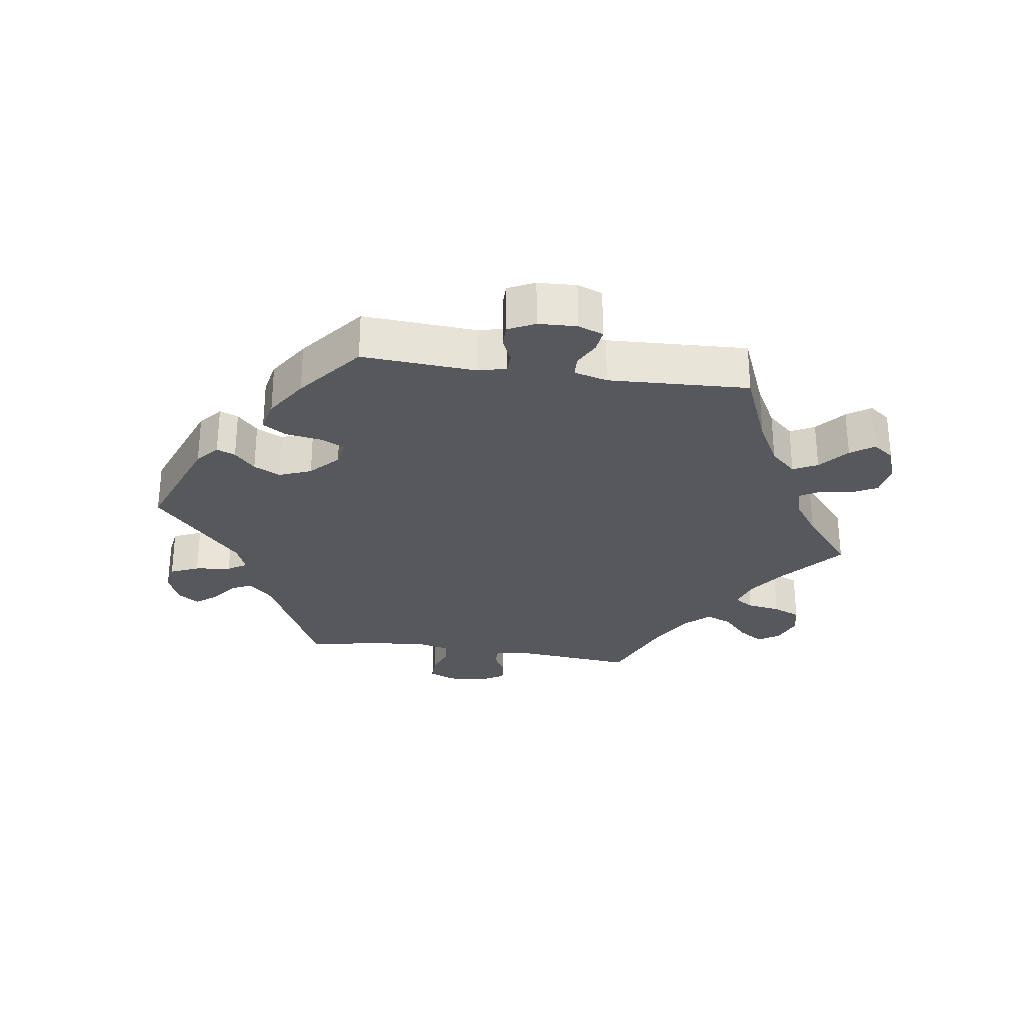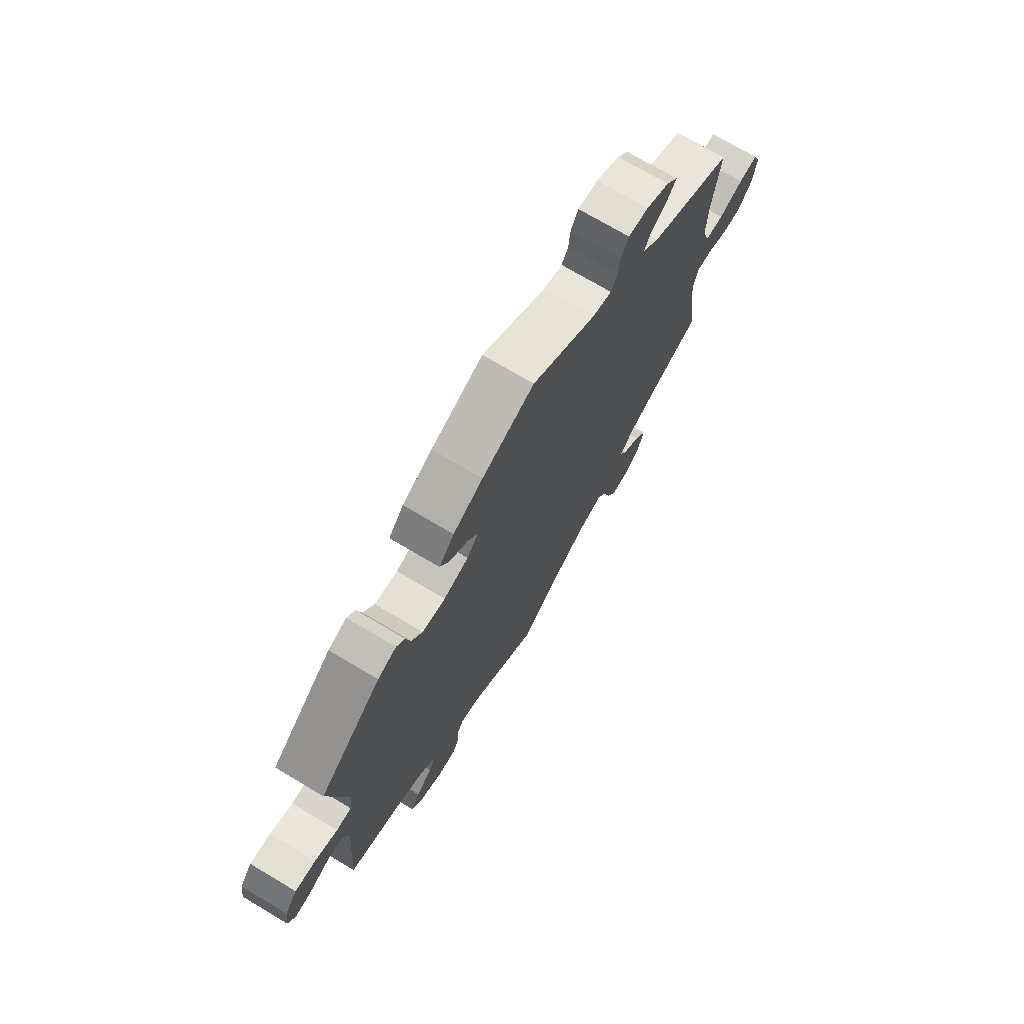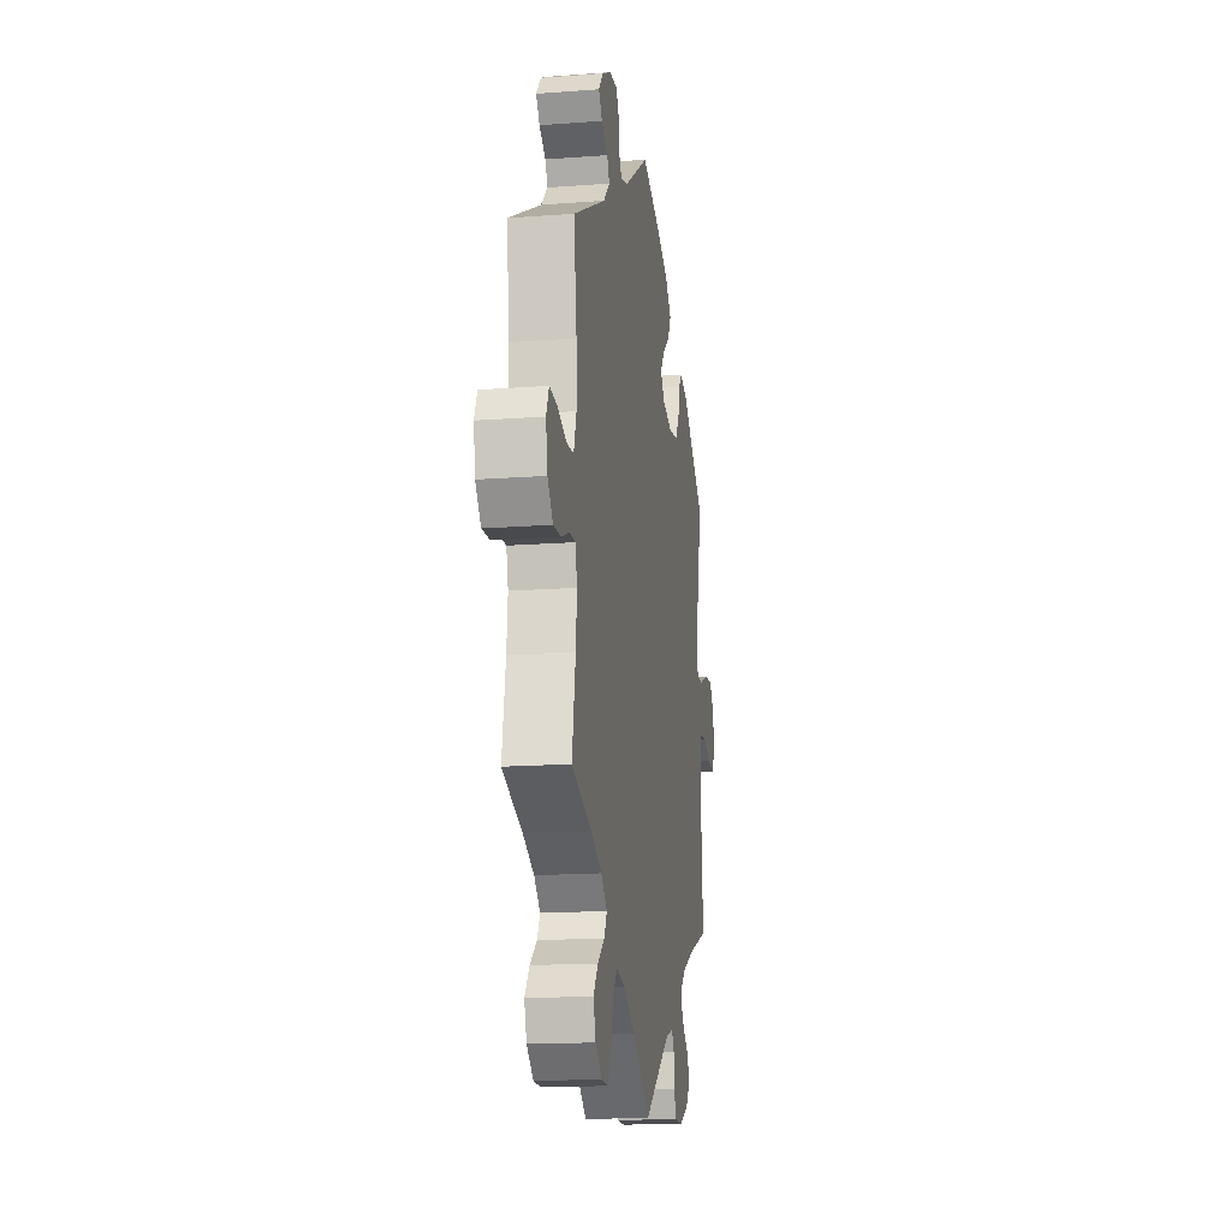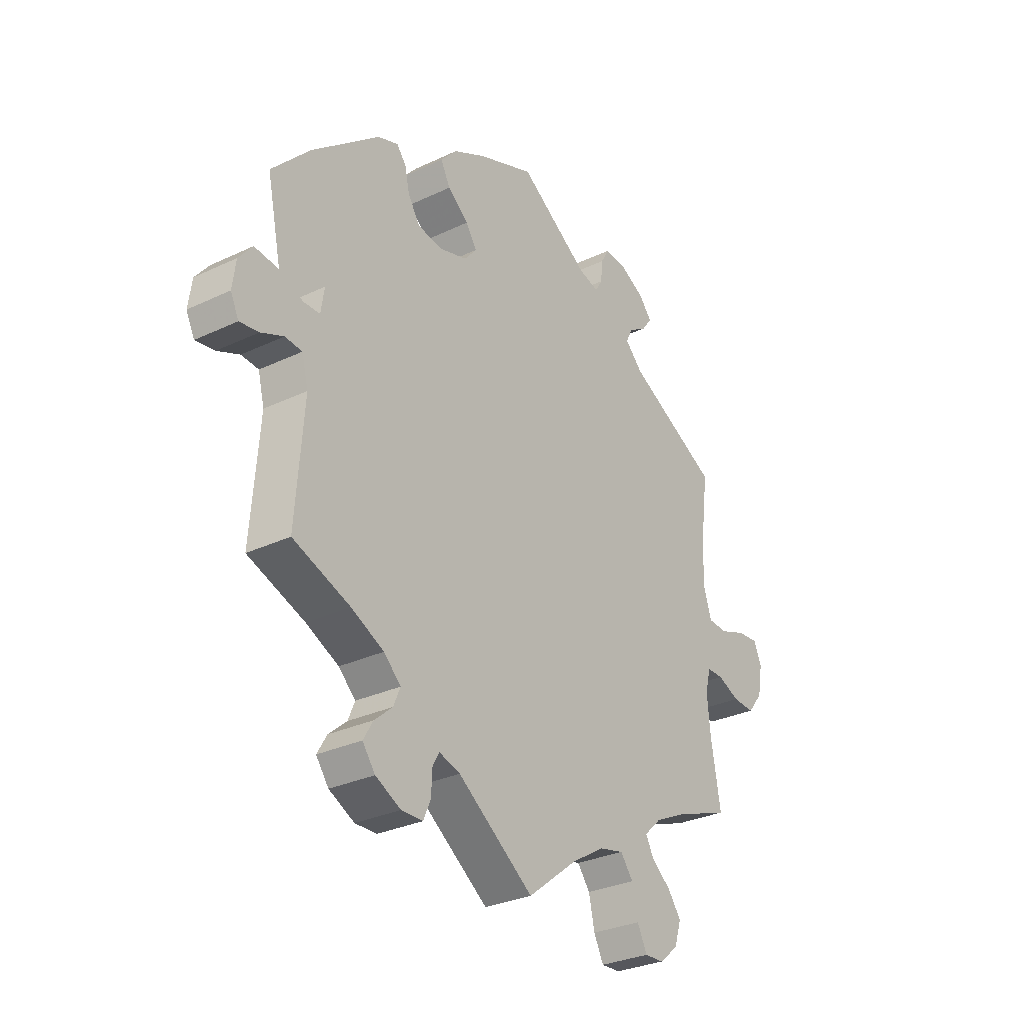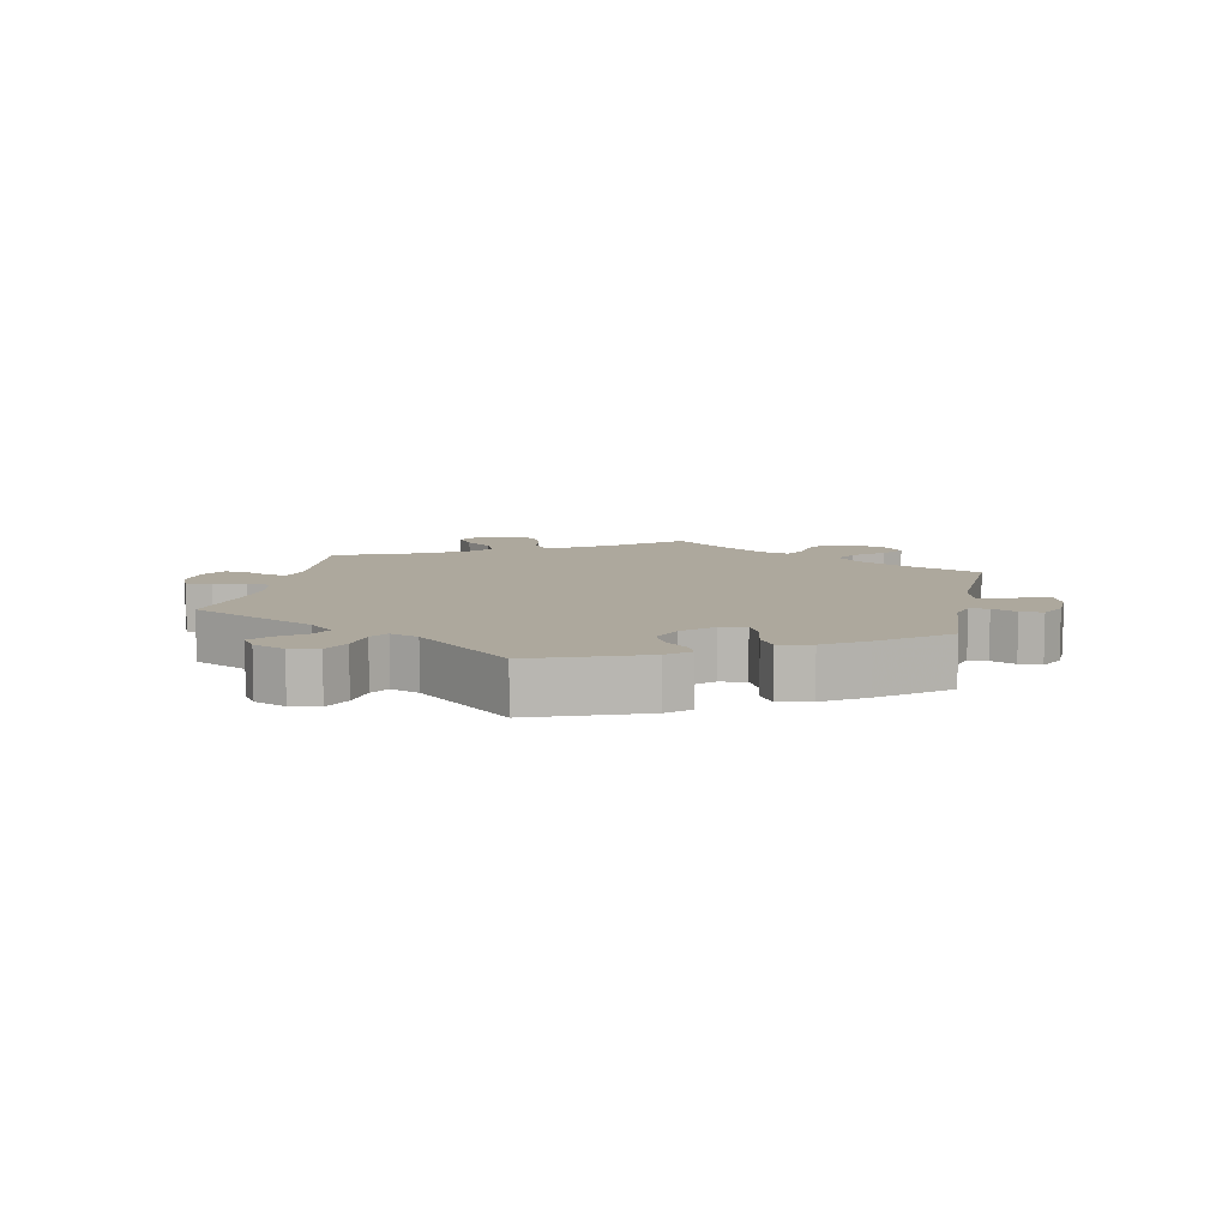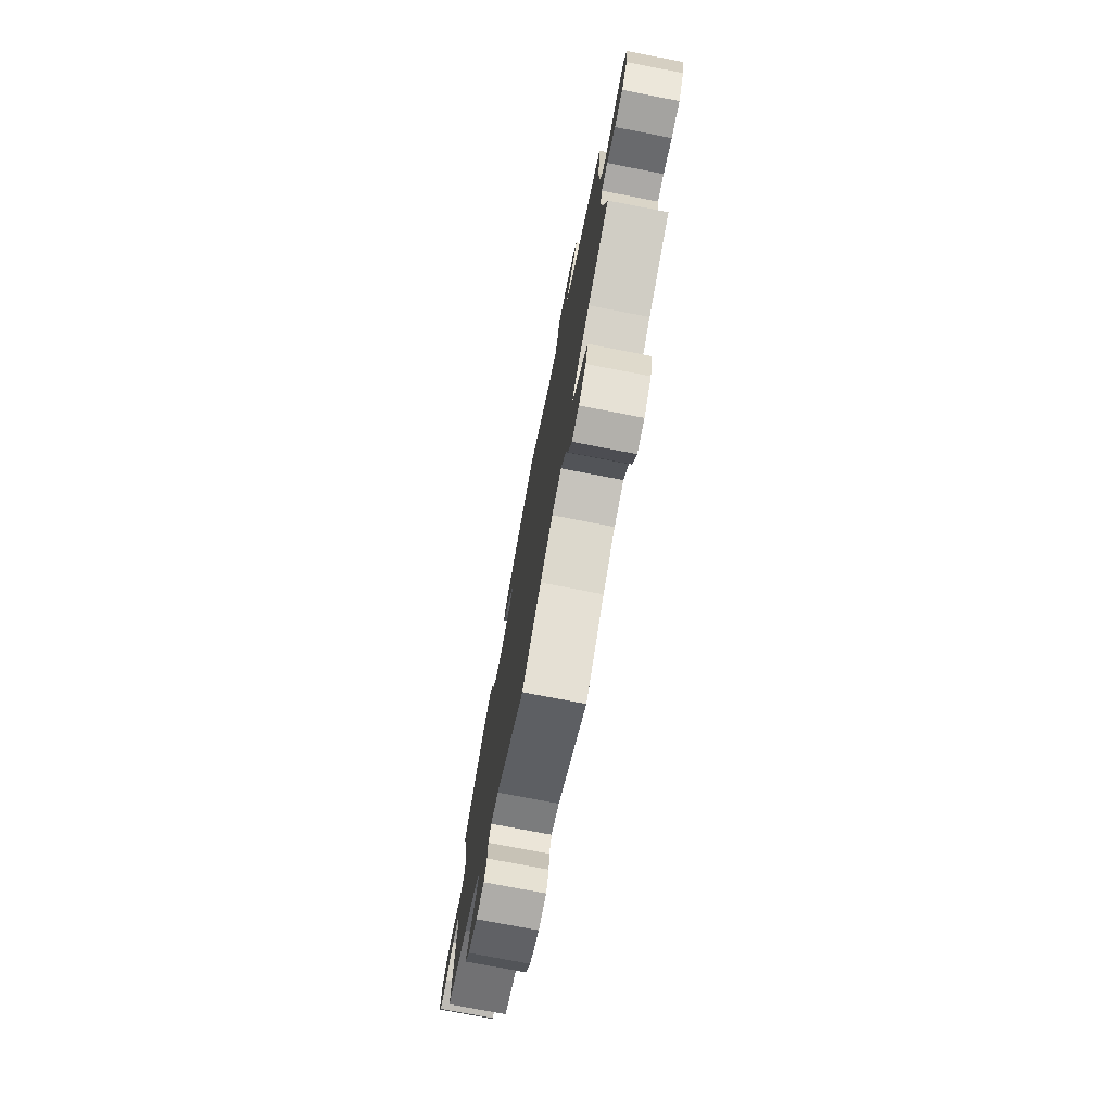
<metadata>
{"format":"obj","ext":"obj","renderer":"f3d","projection":"perspective","resolution":1024,"background":"white","views":[{"elev":-28.4,"azim":21.5,"up":"+Y"},{"elev":72.5,"azim":-59.2,"up":"+Z"},{"elev":-15.8,"azim":99.0,"up":"+Z"},{"elev":-30.2,"azim":-55.4,"up":"+Z"},{"elev":8.7,"azim":-48.5,"up":"+Y"},{"elev":-75.6,"azim":79.1,"up":"+Z"}]}
</metadata>
<code>
v 0.145 0.07 0.481
v 0.187 0.07 0.47
v 0.202 0.07 0.495
v 0.206 0.07 0.536
v 0.223 0.07 0.566
v 0.268 0.07 0.563
v 0.32 0.07 0.536
v 0.346 0.07 0.504
v 0.325 0.07 0.476
v 0.288 0.07 0.452
v 0.274 0.07 0.424
v 0.311 0.07 0.387
v 0.501 0.07 0.289
v 0.484 0.07 0.159
v 0.482 0.07 0.081
v 0.498 0.07 0.03
v 0.539 0.07 0.028
v 0.593 0.07 0.048
v 0.636 0.07 0.052
v 0.652 0.07 0.015
v 0.642 0.07 -0.041
v 0.611 0.07 -0.08
v 0.566 0.07 -0.078
v 0.52 0.07 -0.059
v 0.486 0.07 -0.059
v 0.475 0.07 -0.103
v 0.481 0.07 -0.171
v 0.501 0.07 -0.289
v 0.386 0.07 -0.332
v 0.322 0.07 -0.363
v 0.287 0.07 -0.396
v 0.303 0.07 -0.427
v 0.343 0.07 -0.459
v 0.37 0.07 -0.496
v 0.356 0.07 -0.54
v 0.317 0.07 -0.572
v 0.278 0.07 -0.574
v 0.258 0.07 -0.534
v 0.246 0.07 -0.479
v 0.22 0.07 -0.445
v 0.169 0.07 -0.457
v 0.102 0.07 -0.498
v 0 0.07 -0.578
v -0.156 0.07 -0.467
v -0.199 0.07 -0.454
v -0.213 0.07 -0.478
v -0.215 0.07 -0.522
v -0.23 0.07 -0.556
v -0.274 0.07 -0.557
v -0.326 0.07 -0.531
v -0.352 0.07 -0.496
v -0.332 0.07 -0.462
v -0.295 0.07 -0.43
v -0.281 0.07 -0.397
v -0.316 0.07 -0.364
v -0.383 0.07 -0.332
v -0.5 0.07 -0.289
v -0.484 0.07 -0.076
v -0.497 0.07 -0.025
v -0.532 0.07 -0.022
v -0.578 0.07 -0.042
v -0.617 0.07 -0.048
v -0.634 0.07 -0.013
v -0.627 0.07 0.039
v -0.599 0.07 0.074
v -0.552 0.07 0.069
v -0.501 0.07 0.048
v -0.467 0.07 0.049
v -0.46 0.07 0.095
v -0.501 0.07 0.288
v -0.362 0.07 0.403
v -0.32 0.07 0.418
v -0.301 0.07 0.394
v -0.291 0.07 0.349
v -0.266 0.07 0.311
v -0.214 0.07 0.304
v -0.158 0.07 0.321
v -0.132 0.07 0.352
v -0.155 0.07 0.386
v -0.198 0.07 0.421
v -0.218 0.07 0.458
v -0.184 0.07 0.496
v -0.117 0.07 0.531
v 0 0.07 0.578
v 0.145 0 0.481
v 0.187 0 0.47
v 0.202 0 0.495
v 0.206 0 0.536
v 0.223 0 0.566
v 0.268 0 0.563
v 0.32 0 0.536
v 0.346 0 0.504
v 0.325 0 0.476
v 0.288 0 0.452
v 0.274 0 0.424
v 0.311 0 0.387
v 0.501 0 0.289
v 0.484 0 0.159
v 0.482 0 0.081
v 0.498 0 0.03
v 0.539 0 0.028
v 0.593 0 0.048
v 0.636 0 0.052
v 0.652 0 0.015
v 0.642 0 -0.041
v 0.611 0 -0.08
v 0.566 0 -0.078
v 0.52 0 -0.059
v 0.486 0 -0.059
v 0.475 0 -0.103
v 0.481 0 -0.171
v 0.501 0 -0.289
v 0.386 0 -0.332
v 0.322 0 -0.363
v 0.287 0 -0.396
v 0.303 0 -0.427
v 0.343 0 -0.459
v 0.37 0 -0.496
v 0.356 0 -0.54
v 0.317 0 -0.572
v 0.278 0 -0.574
v 0.258 0 -0.534
v 0.246 0 -0.479
v 0.22 0 -0.445
v 0.169 0 -0.457
v 0.102 0 -0.498
v 0 0 -0.578
v -0.156 0 -0.467
v -0.199 0 -0.454
v -0.213 0 -0.478
v -0.215 0 -0.522
v -0.23 0 -0.556
v -0.274 0 -0.557
v -0.326 0 -0.531
v -0.352 0 -0.496
v -0.332 0 -0.462
v -0.295 0 -0.43
v -0.281 0 -0.397
v -0.316 0 -0.364
v -0.383 0 -0.332
v -0.5 0 -0.289
v -0.484 0 -0.076
v -0.497 0 -0.025
v -0.532 0 -0.022
v -0.578 0 -0.042
v -0.617 0 -0.048
v -0.634 0 -0.013
v -0.627 0 0.039
v -0.599 0 0.074
v -0.552 0 0.069
v -0.501 0 0.048
v -0.467 0 0.049
v -0.46 0 0.095
v -0.501 0 0.288
v -0.362 0 0.403
v -0.32 0 0.418
v -0.301 0 0.394
v -0.291 0 0.349
v -0.266 0 0.311
v -0.214 0 0.304
v -0.158 0 0.321
v -0.132 0 0.352
v -0.155 0 0.386
v -0.198 0 0.421
v -0.218 0 0.458
v -0.184 0 0.496
v -0.117 0 0.531
v 0 0 0.578
f 83 84 1
f 82 83 1 2
f 79 80 81 82
f 78 79 82 2
f 77 78 2
f 71 72 73 74
f 69 70 71 74
f 68 69 74 75
f 64 65 66 67
f 64 67 68
f 63 64 68
f 60 61 62 63
f 59 60 63 68
f 58 59 68 75
f 56 57 58 75
f 50 51 52 53
f 50 53 54
f 49 50 54
f 46 47 48 49
f 45 46 49 54
f 44 45 54 55
f 42 43 44
f 41 42 44 55
f 36 37 38 39
f 34 35 36 39
f 32 33 34 39
f 31 32 39 40
f 30 31 40 41
f 27 28 29
f 26 27 29 30
f 25 26 30 41
f 21 22 23 24
f 21 24 25
f 20 21 25
f 17 18 19 20
f 16 17 20 25
f 15 16 25 41
f 12 13 14
f 11 12 14 15
f 7 8 9 10
f 7 10 11
f 6 7 11
f 3 4 5 6
f 2 3 6 11
f 77 2 11 15
f 55 56 75 76
f 55 76 77
f 15 41 55 77
f 85 168 167
f 86 85 167 166
f 166 165 164 163
f 86 166 163 162
f 86 162 161
f 158 157 156 155
f 158 155 154 153
f 159 158 153 152
f 151 150 149 148
f 152 151 148
f 152 148 147
f 147 146 145 144
f 152 147 144 143
f 159 152 143 142
f 159 142 141 140
f 137 136 135 134
f 138 137 134
f 138 134 133
f 133 132 131 130
f 138 133 130 129
f 139 138 129 128
f 128 127 126
f 139 128 126 125
f 123 122 121 120
f 123 120 119 118
f 123 118 117 116
f 124 123 116 115
f 125 124 115 114
f 113 112 111
f 114 113 111 110
f 125 114 110 109
f 108 107 106 105
f 109 108 105
f 109 105 104
f 104 103 102 101
f 109 104 101 100
f 125 109 100 99
f 98 97 96
f 99 98 96 95
f 94 93 92 91
f 95 94 91
f 95 91 90
f 90 89 88 87
f 95 90 87 86
f 99 95 86 161
f 160 159 140 139
f 161 160 139
f 161 139 125 99
f 1 85 86 2
f 2 86 87 3
f 3 87 88 4
f 4 88 89 5
f 5 89 90 6
f 6 90 91 7
f 7 91 92 8
f 8 92 93 9
f 9 93 94 10
f 10 94 95 11
f 11 95 96 12
f 12 96 97 13
f 13 97 98 14
f 14 98 99 15
f 15 99 100 16
f 16 100 101 17
f 17 101 102 18
f 18 102 103 19
f 19 103 104 20
f 20 104 105 21
f 21 105 106 22
f 22 106 107 23
f 23 107 108 24
f 24 108 109 25
f 25 109 110 26
f 26 110 111 27
f 27 111 112 28
f 28 112 113 29
f 29 113 114 30
f 30 114 115 31
f 31 115 116 32
f 32 116 117 33
f 33 117 118 34
f 34 118 119 35
f 35 119 120 36
f 36 120 121 37
f 37 121 122 38
f 38 122 123 39
f 39 123 124 40
f 40 124 125 41
f 41 125 126 42
f 42 126 127 43
f 43 127 128 44
f 44 128 129 45
f 45 129 130 46
f 46 130 131 47
f 47 131 132 48
f 48 132 133 49
f 49 133 134 50
f 50 134 135 51
f 51 135 136 52
f 52 136 137 53
f 53 137 138 54
f 54 138 139 55
f 55 139 140 56
f 56 140 141 57
f 57 141 142 58
f 58 142 143 59
f 59 143 144 60
f 60 144 145 61
f 61 145 146 62
f 62 146 147 63
f 63 147 148 64
f 64 148 149 65
f 65 149 150 66
f 66 150 151 67
f 67 151 152 68
f 68 152 153 69
f 69 153 154 70
f 70 154 155 71
f 71 155 156 72
f 72 156 157 73
f 73 157 158 74
f 74 158 159 75
f 75 159 160 76
f 76 160 161 77
f 77 161 162 78
f 78 162 163 79
f 79 163 164 80
f 80 164 165 81
f 81 165 166 82
f 82 166 167 83
f 83 167 168 84
f 84 168 85 1

</code>
